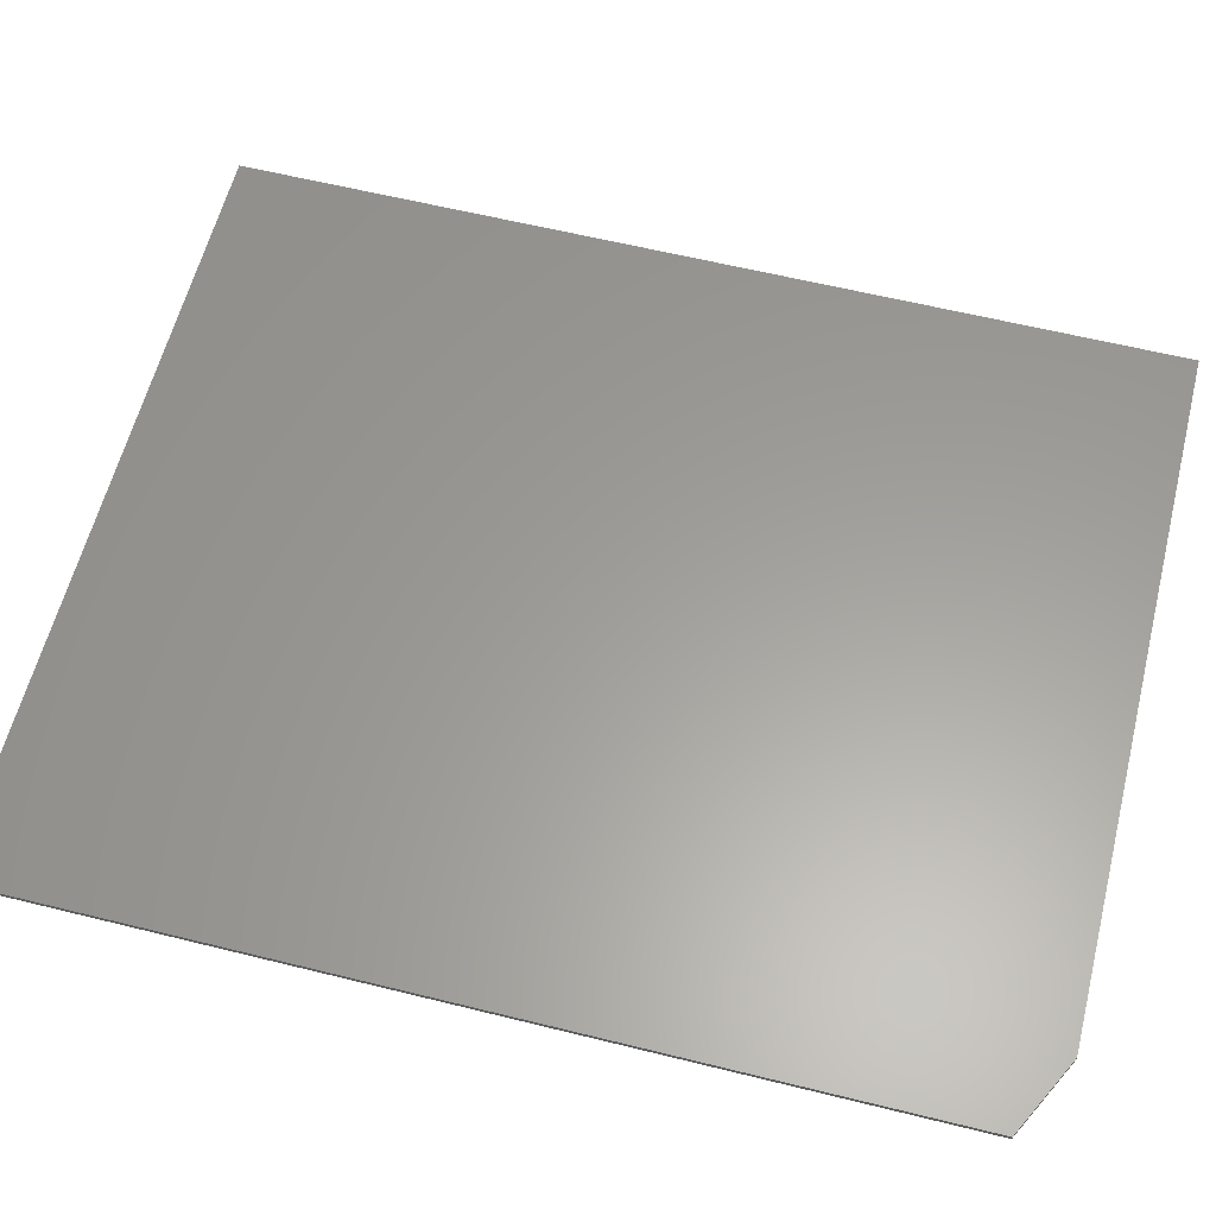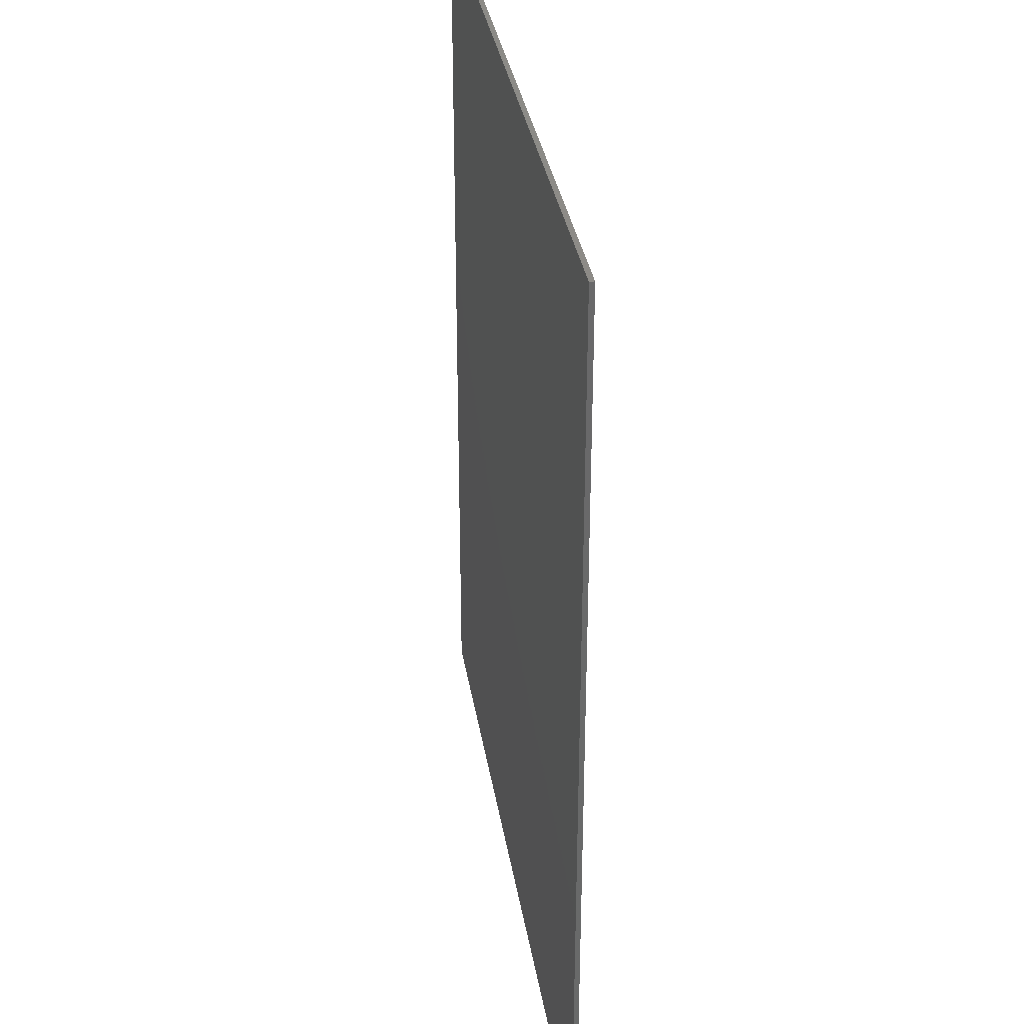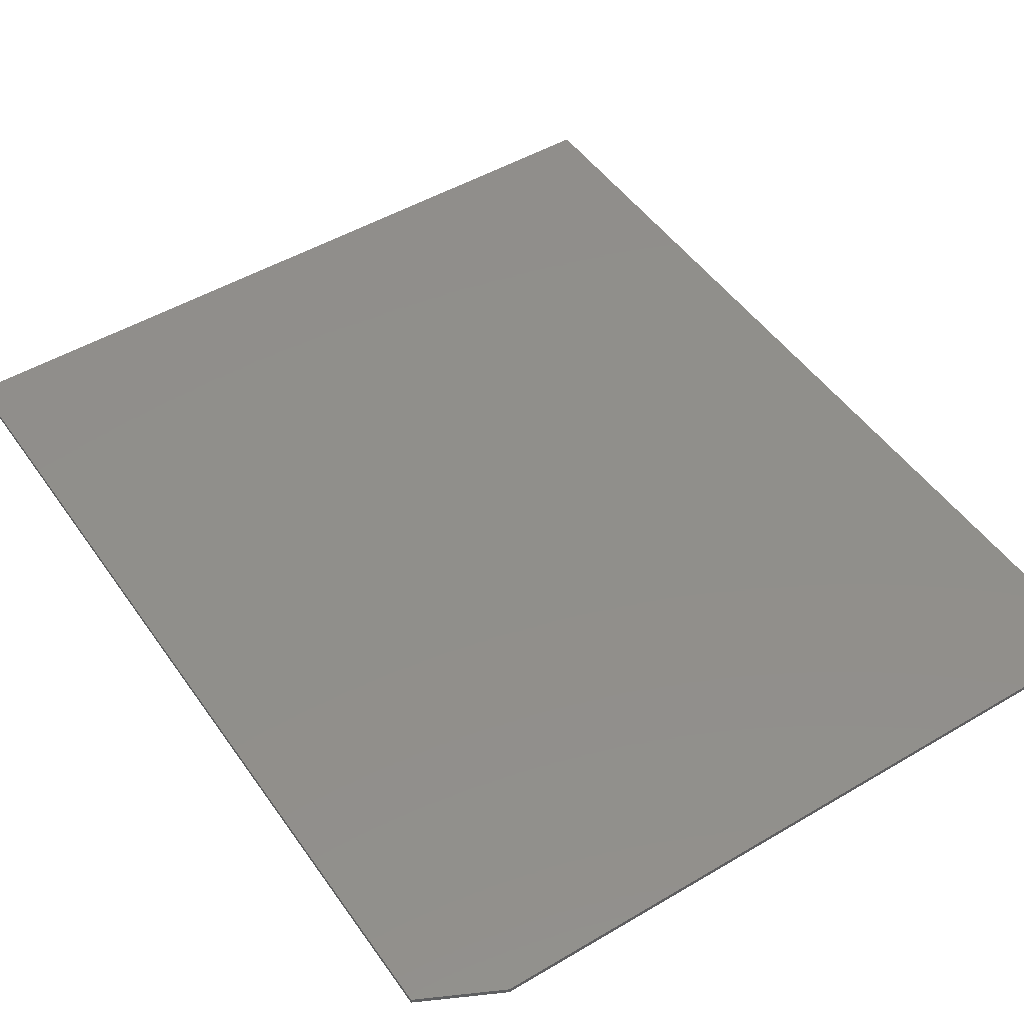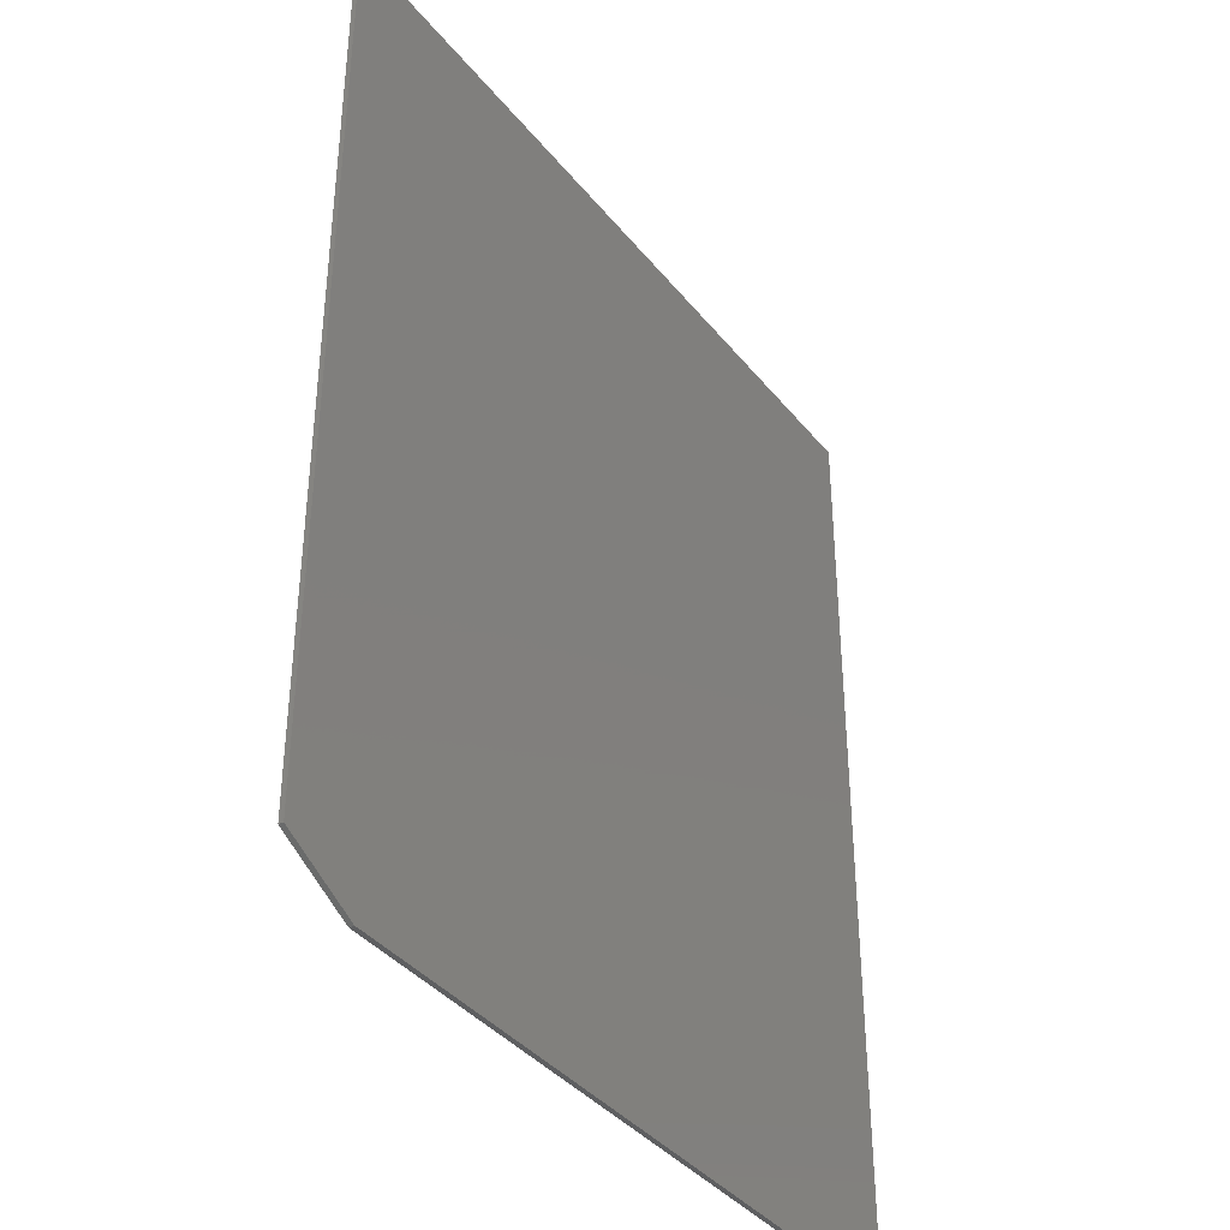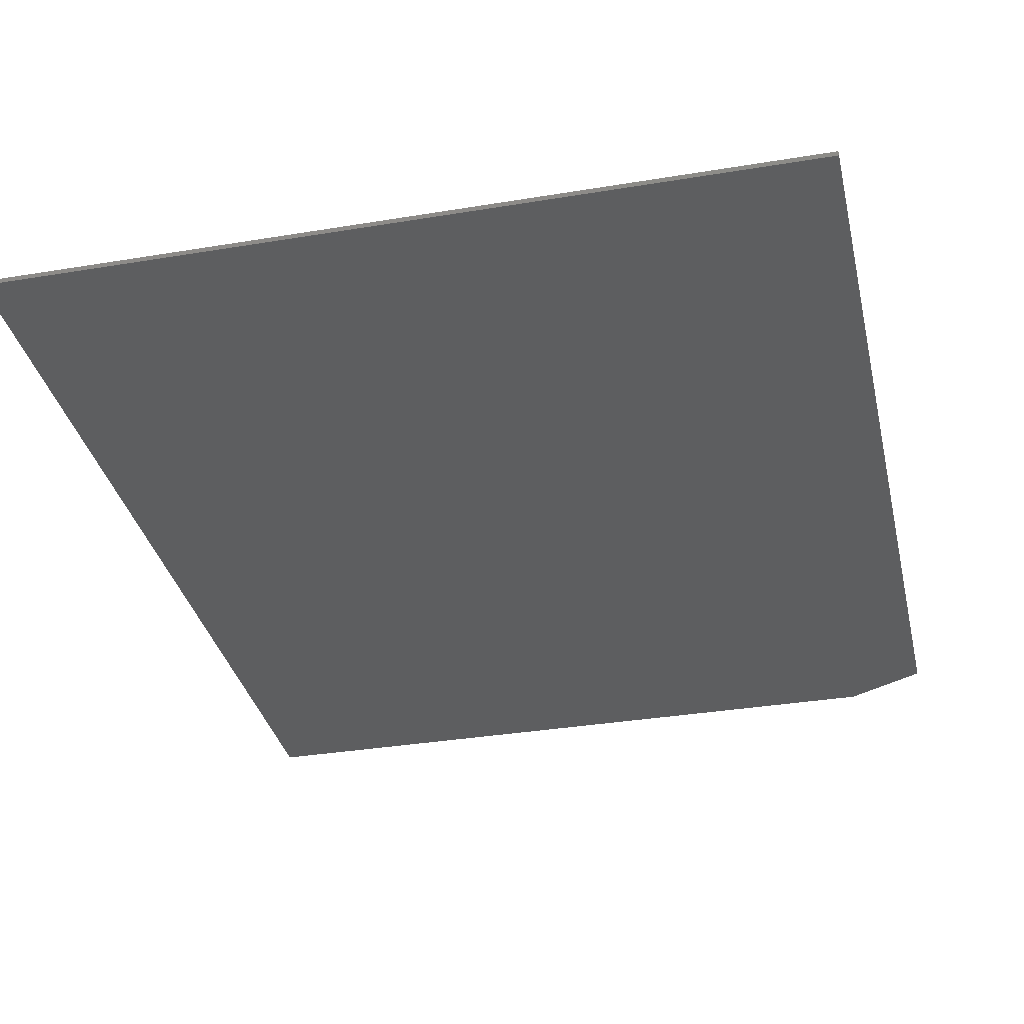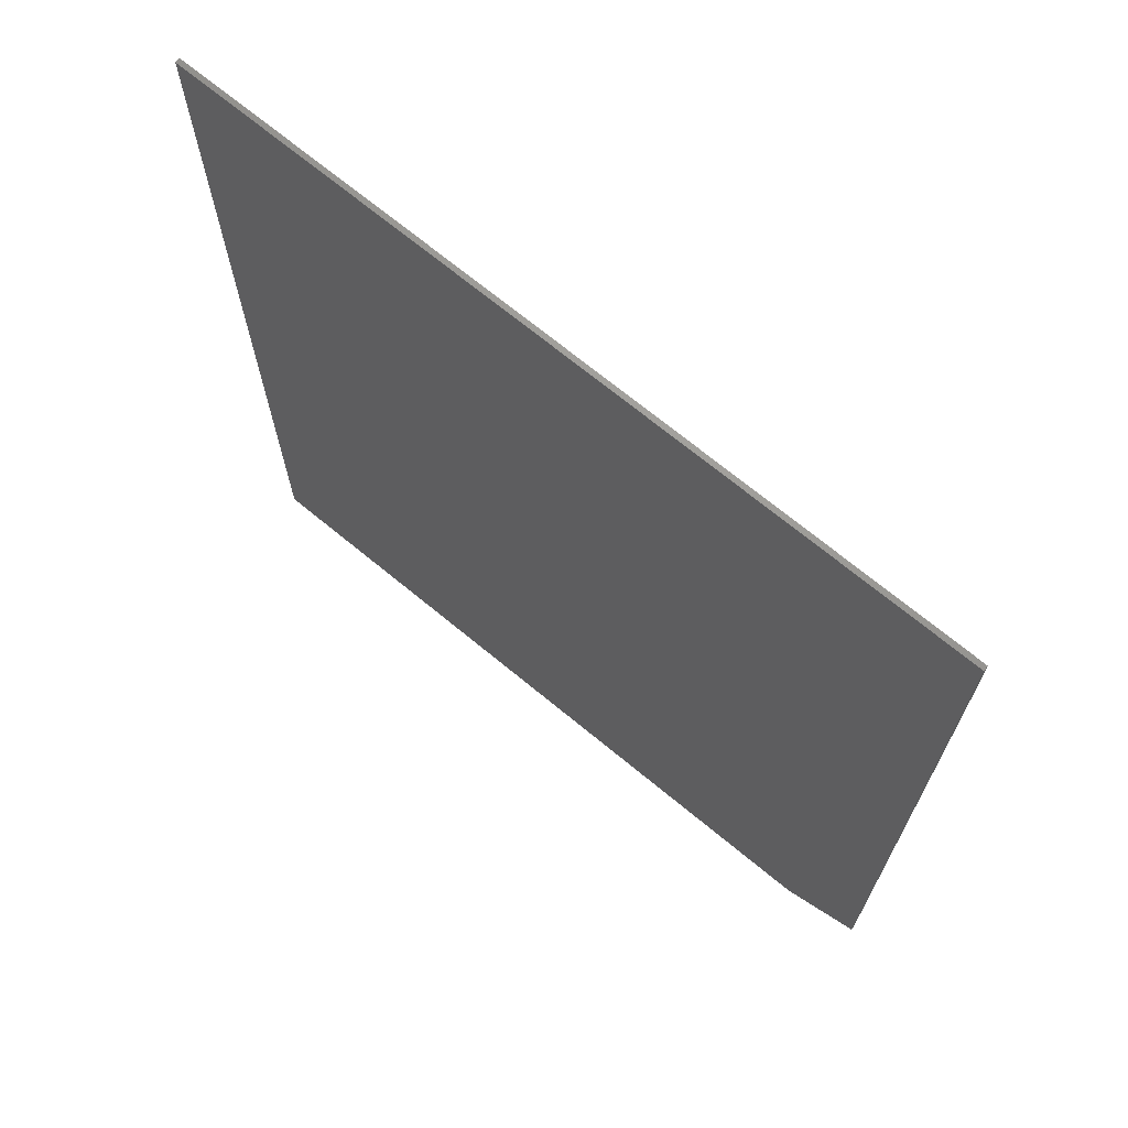
<metadata>
{"format":"stl","ext":"stl","renderer":"f3d","projection":"perspective","resolution":1024,"background":"white","views":[{"elev":60.6,"azim":-75.8,"up":"+Z"},{"elev":33.8,"azim":-99.0,"up":"+Y"},{"elev":48.7,"azim":-33.4,"up":"+Z"},{"elev":-38.4,"azim":-55.8,"up":"+Y"},{"elev":-34.1,"azim":-167.3,"up":"+Z"},{"elev":70.2,"azim":-140.5,"up":"+Y"}]}
</metadata>
<code>
# stl→obj: 10 verts, 16 faces
v 0.6224 0.75 0.007812
v -0.625 0.75 0.007812
v 0.6224 -0.75 0.007812
v -0.625 -0.6875 0.007812
v -0.5 -0.75 0.007812
v -0.5 -0.75 0
v -0.625 -0.6875 0
v 0.6224 -0.75 0
v -0.625 0.75 0
v 0.6224 0.75 0
f 1 2 3
f 3 2 4
f 3 4 5
f 6 7 8
f 8 7 9
f 8 9 10
f 2 9 4
f 4 9 7
f 5 6 3
f 3 6 8
f 5 4 6
f 6 4 7
f 1 10 2
f 2 10 9
f 3 8 1
f 1 8 10

</code>
